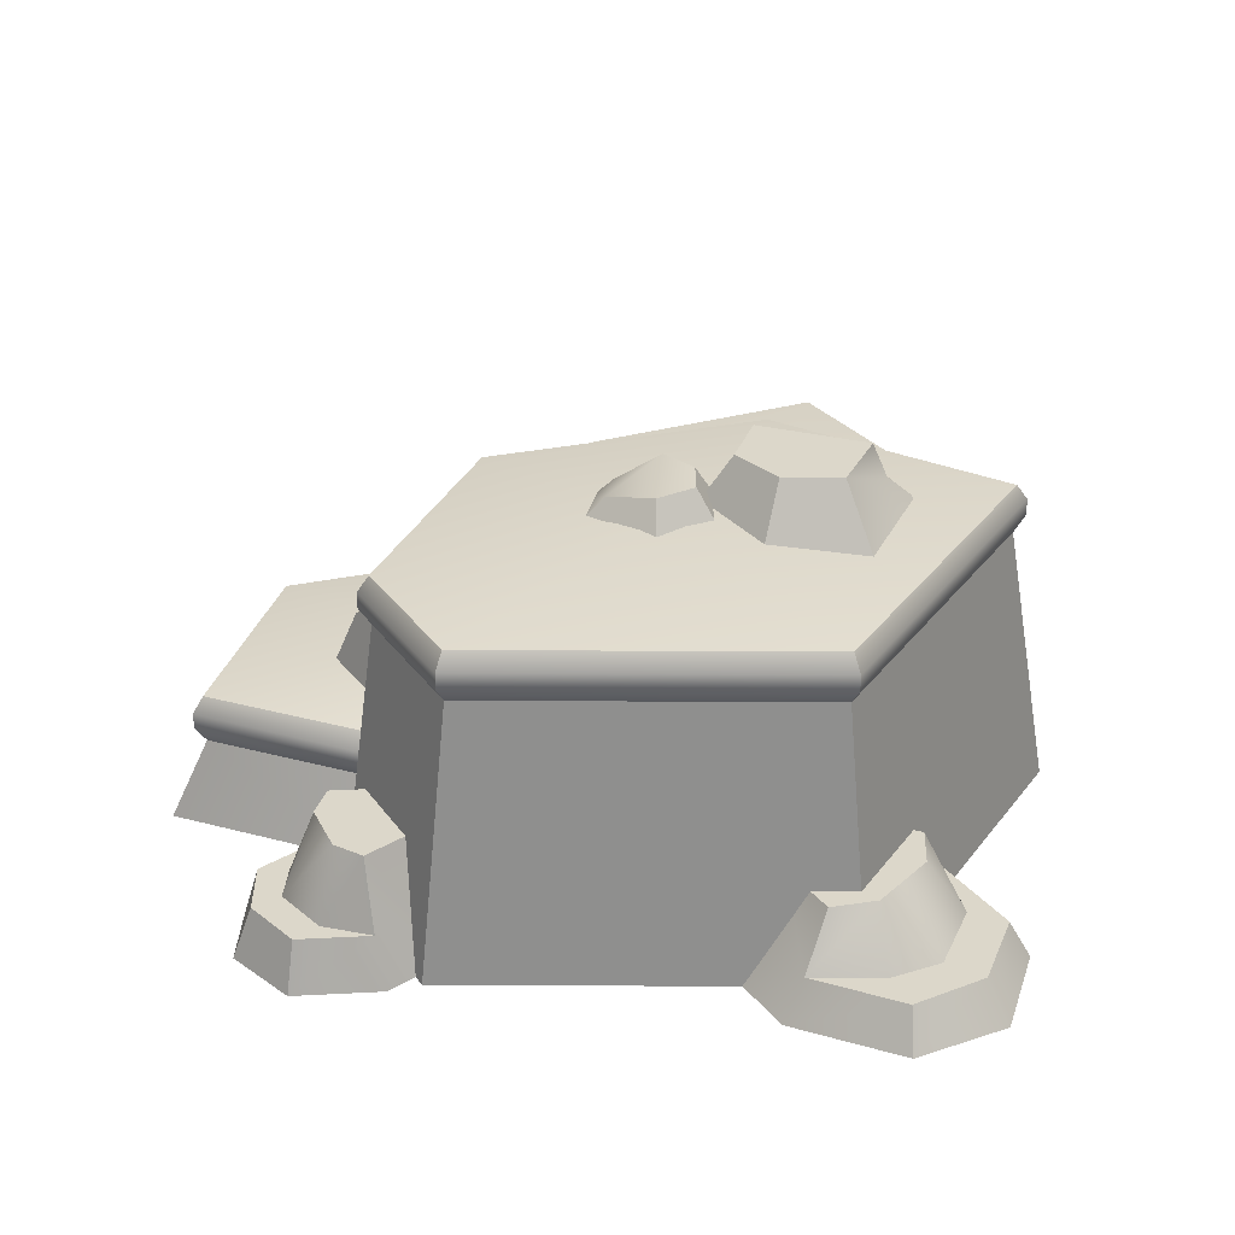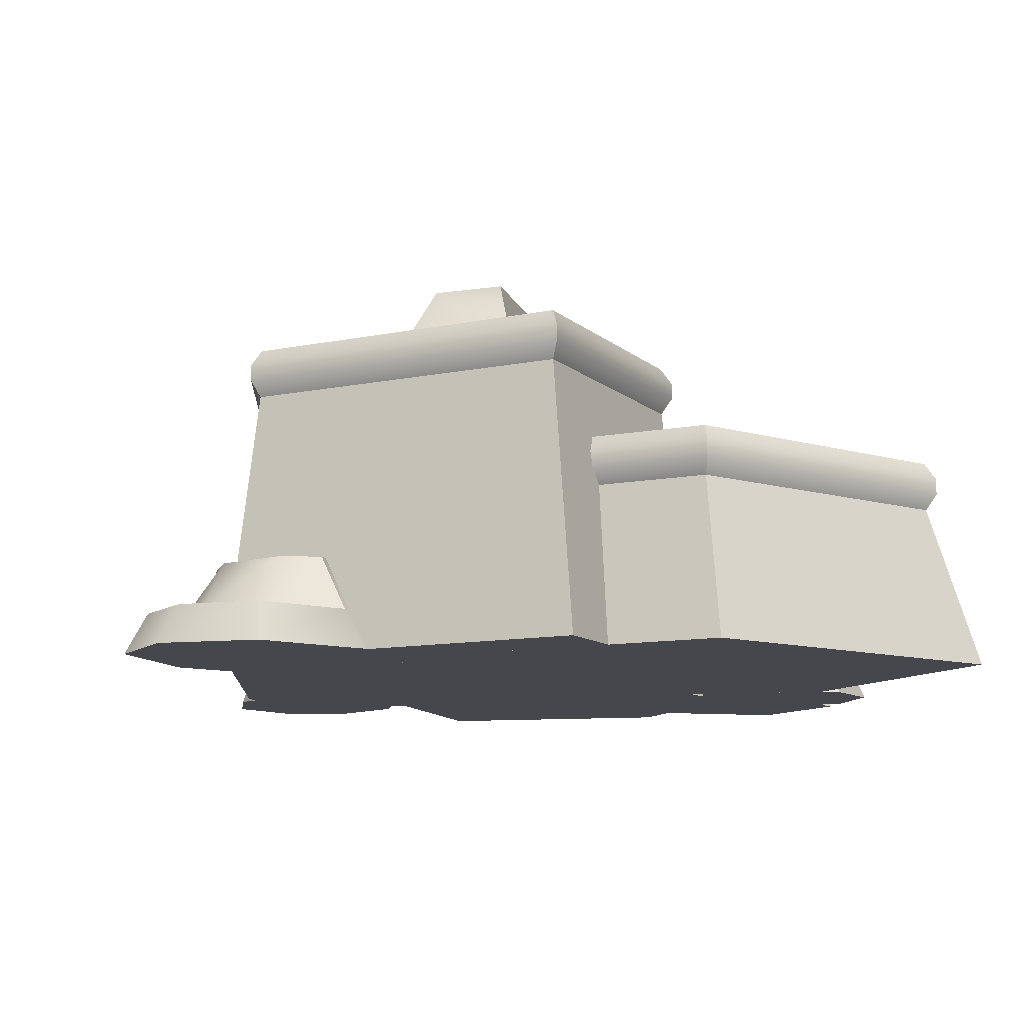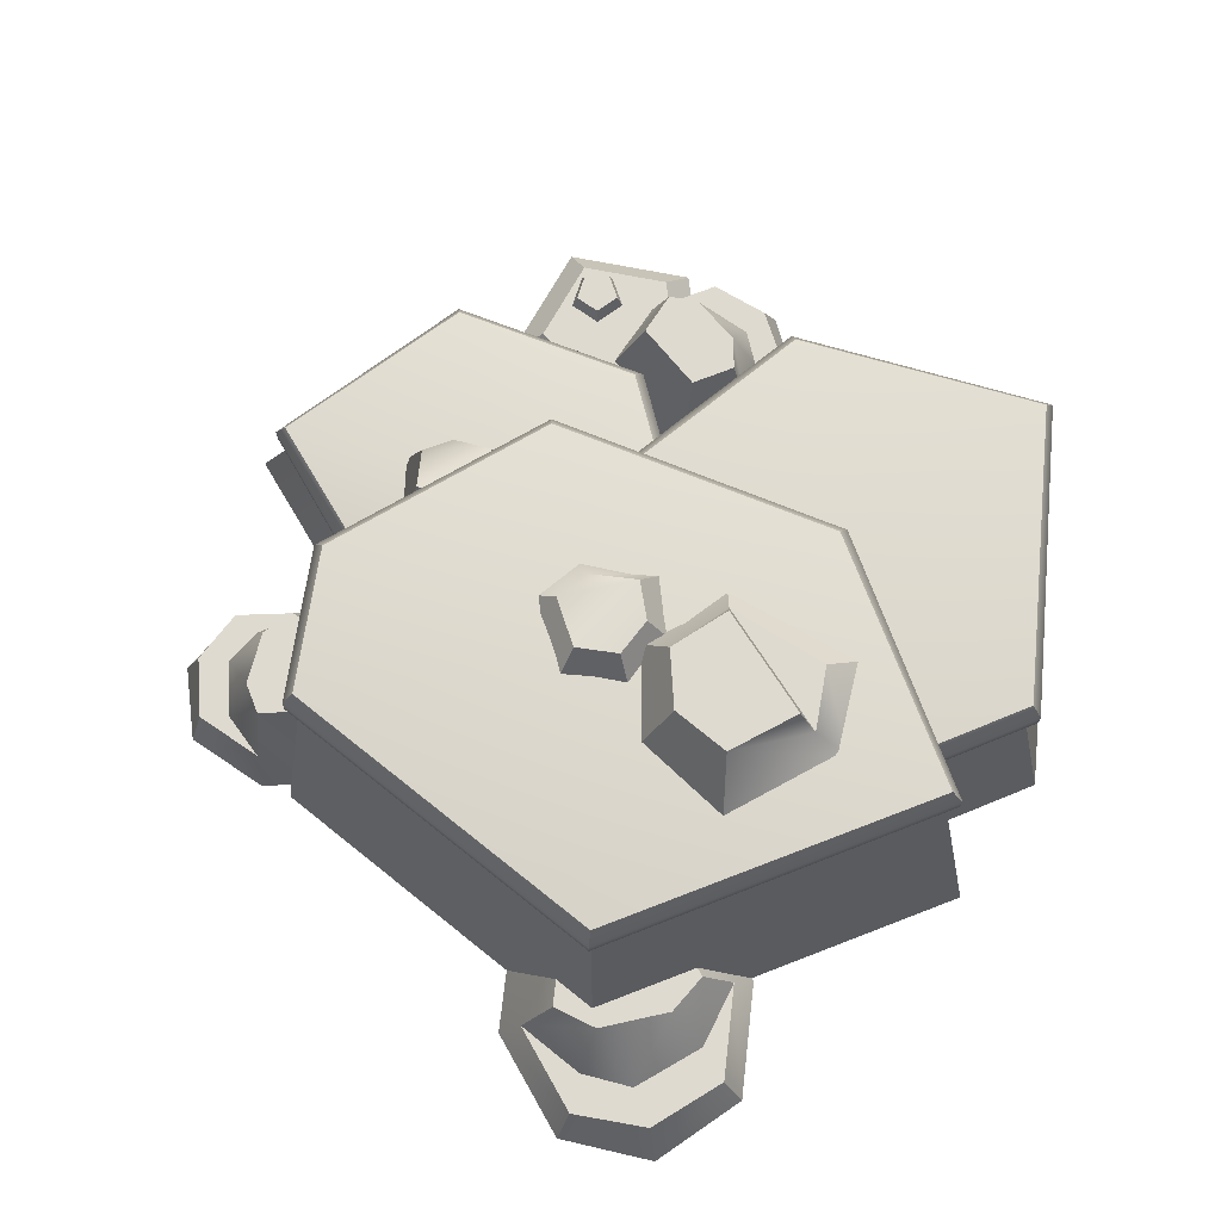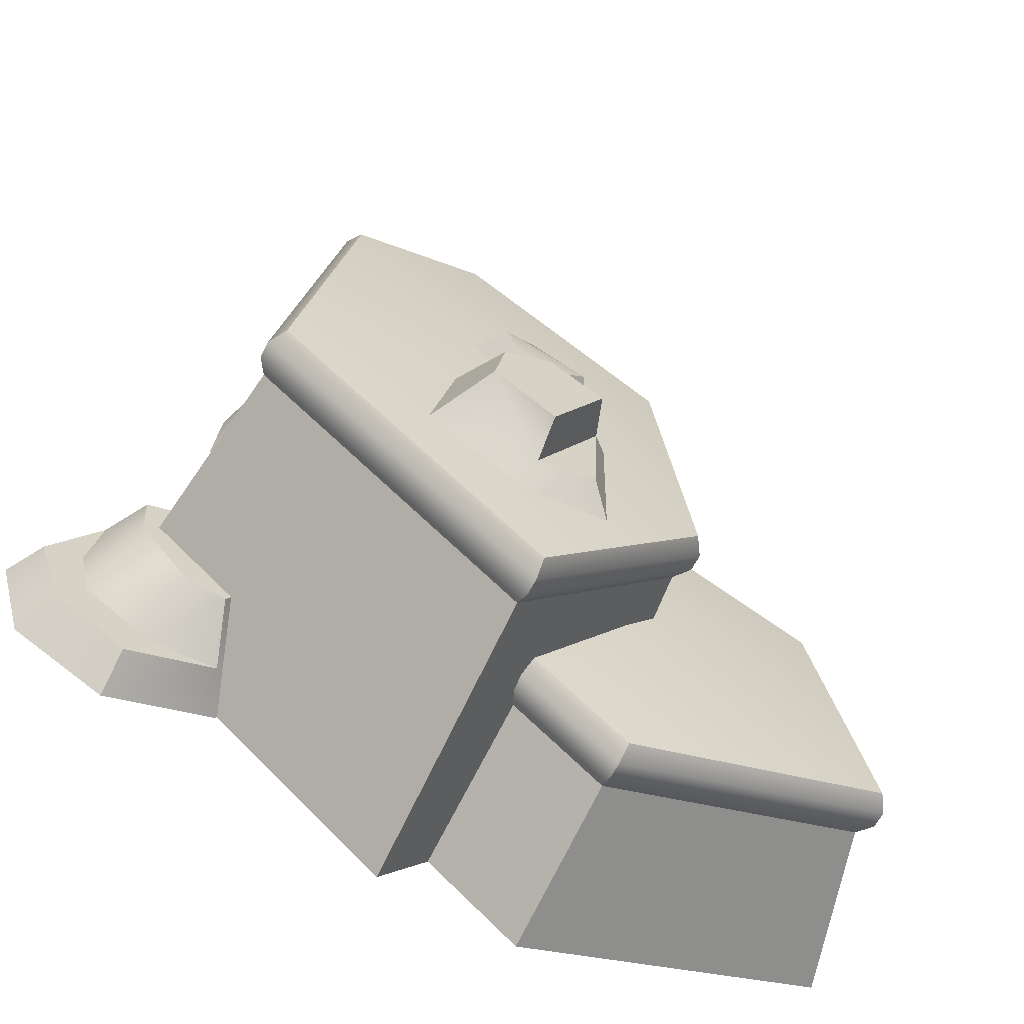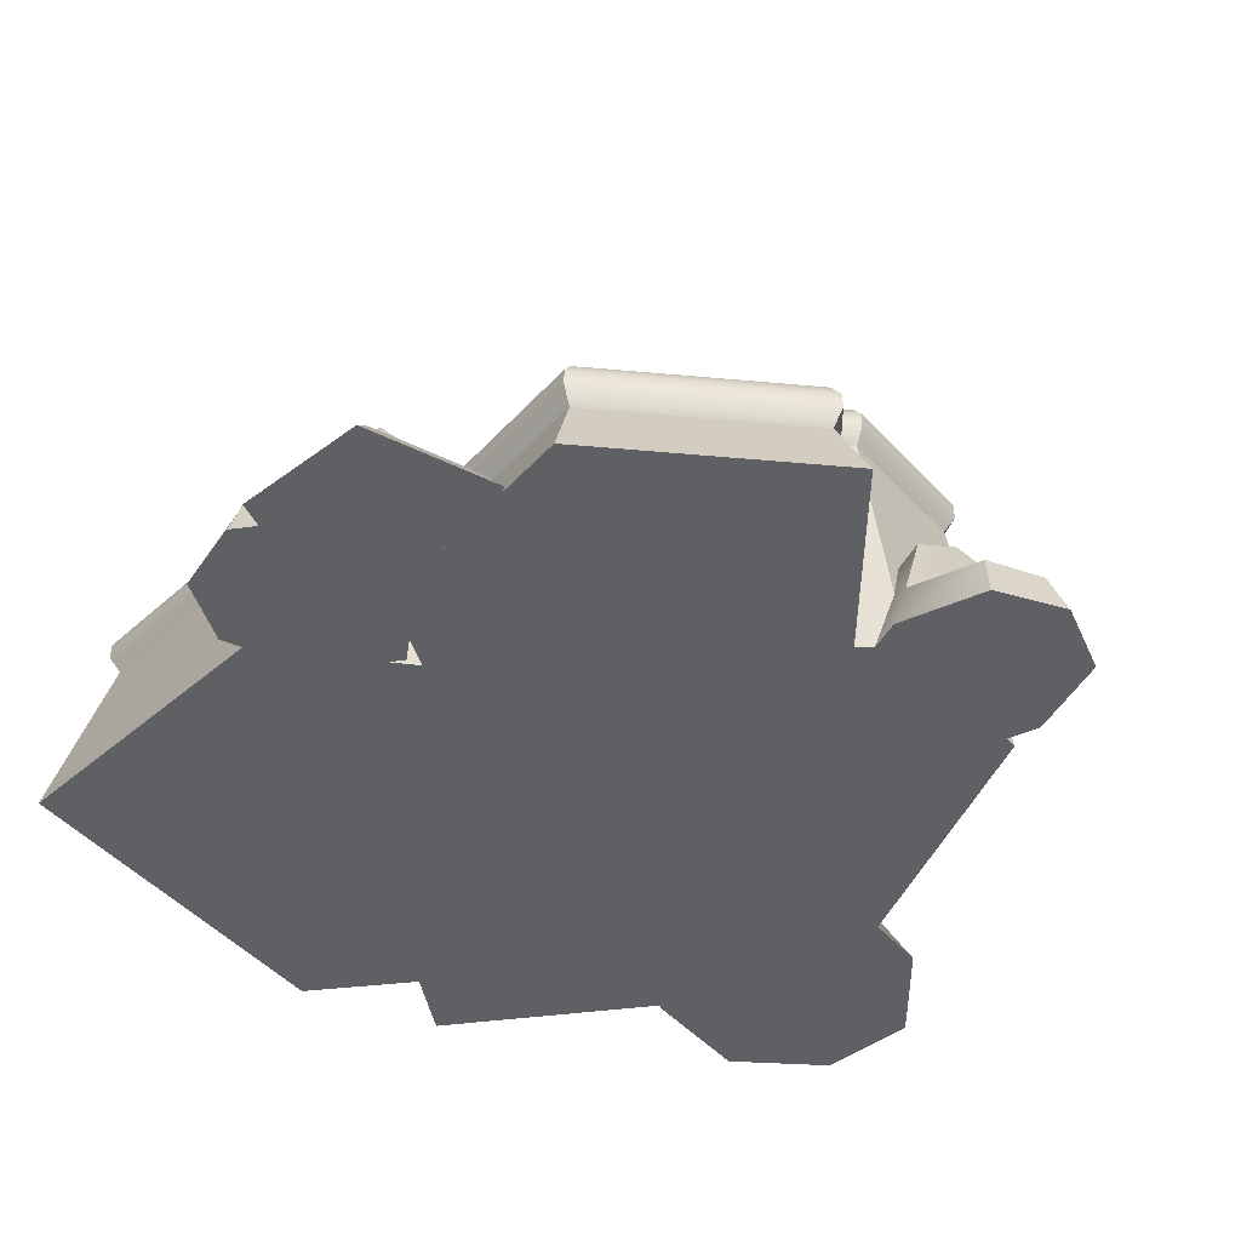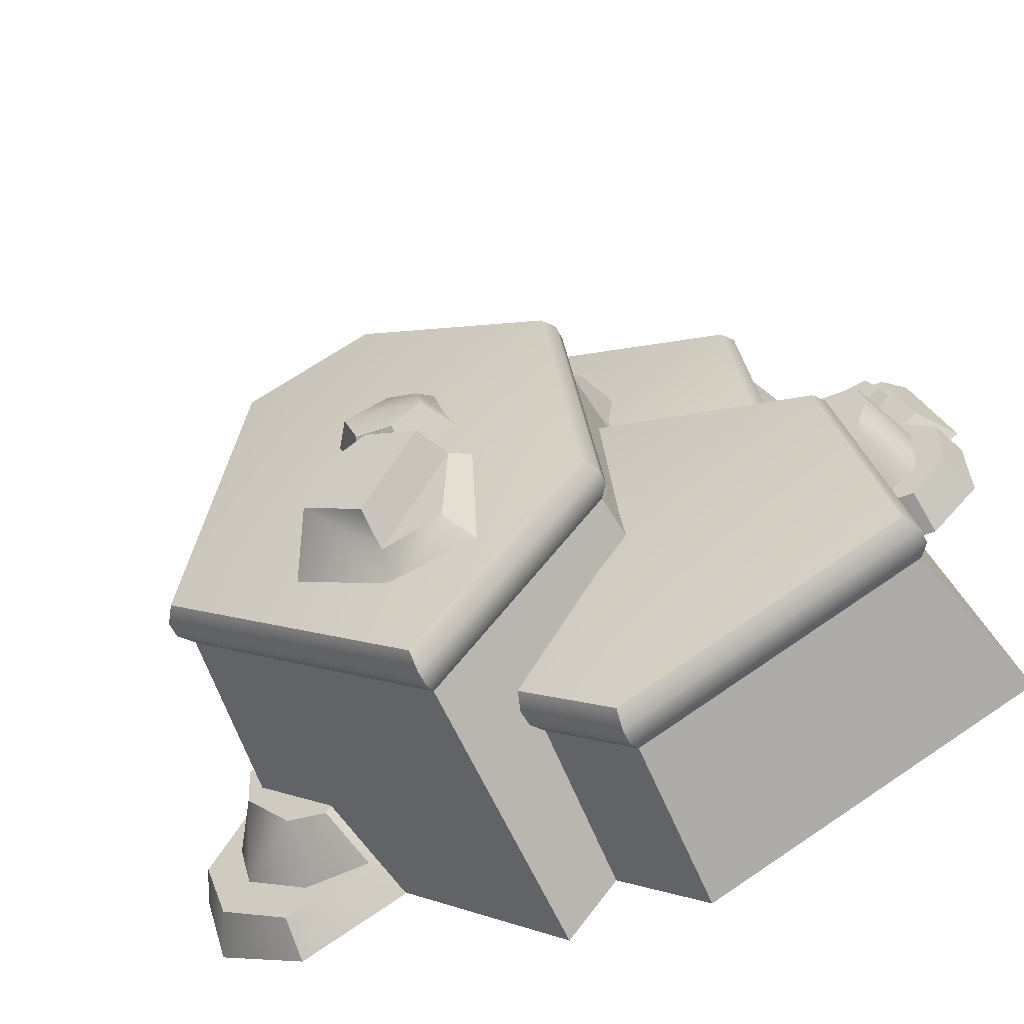
<metadata>
{"format":"obj","ext":"obj","renderer":"f3d","projection":"perspective","resolution":1024,"background":"white","views":[{"elev":30.8,"azim":81.2,"up":"+Y"},{"elev":-10.9,"azim":167.8,"up":"+Y"},{"elev":70.9,"azim":119.5,"up":"+Y"},{"elev":-64.2,"azim":152.1,"up":"+Z"},{"elev":-43.1,"azim":-30.2,"up":"+Y"},{"elev":-55.9,"azim":-155.4,"up":"+Z"}]}
</metadata>
<code>
o hills_A
v -0.1432 0 -0.2447
v -0.6079 0.3312 -0.01001
v -0.7257 0.3312 -0.5044
v -0.1607 0.3312 -0.7571
v 0.3803 0.3312 -0.3325
v 0.3397 0.3312 -0.04779
v -0.07511 0.3312 0.1988
v -0.15 0.4777 -0.2542
v -0.07322 0.3645 0.2219
v -0.07322 0.3979 0.2219
v -0.6243 0.3979 0.006362
v -0.6243 0.3645 0.006362
v 0.4018 0.3645 -0.3412
v 0.4018 0.3979 -0.3412
v 0.359 0.3979 -0.03493
v 0.359 0.3645 -0.03493
v -0.747 0.3645 -0.5137
v -0.747 0.3979 -0.5137
v -0.1574 0.3979 -0.78
v -0.1574 0.3645 -0.78
v -0.0755 0 0.3444
v 0.1865 0.1608 0.4969
v 0.2652 0.1608 -0.04735
v -0.04812 0.1608 -0.121
v -0.4525 0.1608 0.2659
v -0.3966 0.1608 0.6491
v -0.001169 0.1608 0.825
v -0.0836 0.3073 0.3418
v 0.2844 0.1941 -0.06044
v 0.2844 0.2275 -0.06044
v 0.2085 0.2275 0.5044
v 0.2085 0.1941 0.5044
v -0.05431 0.1941 -0.1434
v -0.05431 0.2275 -0.1434
v 0.006123 0.1941 0.847
v 0.006123 0.2275 0.847
v -0.4152 0.2275 0.6631
v -0.4152 0.1941 0.6631
v -0.4745 0.1941 0.2583
v -0.4745 0.2275 0.2583
v 0.8379 0.08218 -0.4938
v 0.6907 0.08218 -0.5756
v 0.5115 0.08218 -0.4996
v 0.8899 0.08218 -0.3462
v 0.7896 0.08218 -0.1795
v 0.6518 0.08218 -0.5076
v 0.8135 0.08218 -0.3244
v 0.786 0.08218 -0.4286
v 0.6769 0 -0.3613
v 0.6403 0.1947 -0.4299
v 0.5528 0.1947 -0.4476
v 0.6252 0.1947 -0.1771
v 0.4863 0.1947 -0.337
v 0.7441 0.1947 -0.2275
v 0.7385 0.1947 -0.3207
v 0.08834 0.2261 0.3649
v -0.0312 0.4566 0.3634
v 0.09454 0.2261 0.5045
v -0.1009 0.4566 0.3888
v -0.06874 0.2261 0.59
v -0.1047 0.3855 0.4813
v -0.157 0.2261 0.5143
v -0.0548 0.3855 0.5241
v -0.1503 0.2261 0.3508
v -0.02698 0.2261 0.3058
v 0.0375 0.4566 0.4757
v 0.03399 0.4566 0.3968
v 0.2195 0 -0.01767
v -0.2043 0.5618 -0.3009
v 0.1335 0.5618 -0.705
v 0.6658 0.5618 -0.2697
v 0.5551 0.5618 0.4089
v 0.286 0.5618 0.5108
v -0.1301 0.5618 0.2665
v 0.2268 0.7083 -0.02831
v -0.1494 0.5951 0.2793
v -0.1494 0.6285 0.2793
v -0.2266 0.6285 -0.3074
v -0.2266 0.5951 -0.3074
v 0.573 0.5951 0.4236
v 0.573 0.6285 0.4236
v 0.2841 0.6285 0.5339
v 0.2841 0.5951 0.5339
v 0.1313 0.5951 -0.7281
v 0.1313 0.6285 -0.7281
v 0.6875 0.6285 -0.2779
v 0.6875 0.5951 -0.2779
v 0.4676 0.102 0.7623
v 0.5719 0.102 0.6933
v 0.5832 0.102 0.5493
v 0.3527 0.102 0.746
v 0.2771 0.102 0.6229
v 0.5405 0.102 0.6444
v 0.3644 0.102 0.6882
v 0.4425 0.102 0.7058
v 0.4355 0 0.6109
v 0.4932 0.2415 0.6102
v 0.5349 0.2415 0.5587
v 0.3318 0.2415 0.5137
v 0.4847 0.2415 0.477
v 0.3243 0.2415 0.6093
v 0.3877 0.2415 0.6376
v 0.1765 0.6596 -0.06511
v -0.01728 0.6596 -0.1659
v -0.005231 0.6596 -0.4537
v 0.1722 0.7164 -0.446
v 0.1662 0.6596 -0.5139
v 0.05184 0.7164 -0.4038
v 0.3822 0.6596 -0.377
v 0.3465 0.6596 -0.175
v 0.04338 0.7164 -0.2018
v 0.3014 0.7942 -0.3345
v 0.178 0.7942 -0.4127
v 0.1839 0.7942 -0.1564
v 0.281 0.7942 -0.2192
v 0.07324 0.7942 -0.214
v 0.2694 0.6596 -0.1315
v 0.1492 0.7562 -0.09211
v 0.3232 0.6596 0.006174
v 0.0881 0.7562 -0.0429
v 0.1889 0.6596 0.1475
v 0.1159 0.7264 0.05092
v 0.07479 0.6596 0.1018
v 0.1804 0.7264 0.07675
v 0.02566 0.6596 -0.06416
v 0.1338 0.6596 -0.1512
v 0.2563 0.7562 -0.003134
v 0.2259 0.7562 -0.08095
v -0.7822 0.08793 0.1332
v -0.7849 0.08793 0.254
v -0.6767 0.08793 0.3423
v -0.7059 0.08793 0.05085
v -0.5665 0.08793 0.05874
v -0.7287 0.08793 0.2559
v -0.6665 0.08793 0.09204
v -0.7234 0.08793 0.1443
v -0.6446 0 0.1909
v -0.6755 0.2228 0.2373
v -0.6576 0.2228 0.2987
v -0.51 0.2228 0.1623
v -0.5651 0.2228 0.3039
v -0.5818 0.2228 0.1037
v -0.6391 0.2228 0.1384
v -0.6041 0 0.4
v -0.6928 0.07249 0.5235
v -0.749 0.07249 0.3538
v -0.605 0.07249 0.2479
v -0.4598 0.07249 0.3522
v -0.514 0.07249 0.5225
v -0.6701 0.04898 0.5233
v -0.6619 0.1026 0.5047
v -0.7085 0.04898 0.457
v -0.6883 0.1026 0.4591
v -0.6574 0.04898 0.4
v -0.6531 0.1026 0.4199
v -0.5874 0.04898 0.431
v -0.6049 0.1026 0.4412
v -0.5952 0.04898 0.5072
v -0.6103 0.1026 0.4936
v -0.6079 0.4312 -0.01001
v -0.7257 0.4312 -0.5044
v -0.1607 0.4312 -0.7571
v 0.3803 0.4312 -0.3325
v 0.3397 0.4312 -0.04779
v -0.07511 0.4312 0.1988
v 0.2652 0.2608 -0.04735
v 0.1865 0.2608 0.4969
v -0.4525 0.2608 0.2659
v -0.04812 0.2608 -0.121
v -0.001169 0.2608 0.825
v -0.3966 0.2608 0.6491
v -0.2043 0.6618 -0.3009
v 0.1335 0.6618 -0.705
v 0.6658 0.6618 -0.2697
v 0.5551 0.6618 0.4089
v 0.286 0.6618 0.5108
v -0.1301 0.6618 0.2665
v 0.01086 0 0.9038
v -0.4495 0 0.6991
v -0.5146 0 0.253
v -0.04379 0 -0.1974
v 0.3209 0 -0.1117
v 0.2294 0 0.5219
v 0.121 0 -0.8072
v -0.2668 0 -0.3433
v 0.7322 0 -0.3075
v 0.605 0 0.4717
v 0.2962 0 0.5886
v -0.1816 0 0.3082
v -0.8213 0 -0.5429
v -0.6752 0 0.0243
v -0.1617 0 -0.8334
v 0.4594 0 -0.346
v 0.4128 0 -0.01909
v -0.06346 0 0.2641
v 0.6024 0 -0.04994
v 0.3571 0 -0.3323
v 0.6921 0 -0.62
v 0.4746 0 -0.5277
v 0.9341 0 -0.3415
v 0.8123 0 -0.139
v 0.8786 0 -0.5291
v 0.2559 0 0.4552
v 0.5259 0 0.3903
v 0.6007 0 0.7095
v 0.6144 0 0.5346
v 0.3344 0 0.7735
v 0.2427 0 0.6239
v 0.477 0 0.8012
v -0.733 0 0.5795
v -0.8146 0 0.3329
v -0.6054 0 0.1791
v -0.3944 0 0.3305
v -0.4732 0 0.578
v -0.4217 0 0.1343
v -0.5189 0 0.3844
v -0.8135 0 0.2679
v -0.6822 0 0.3752
v -0.7177 0 0.0212
v -0.5484 0 0.03078
v -0.8182 0 0.1192
f 194 6 7 195
f 192 4 5 193
f 191 2 3 190
f 195 7 2 191
f 193 5 6 194
f 190 3 4 192
f 11 10 165 160
f 15 14 163 164
f 19 18 161 162
f 10 15 164 165
f 14 19 162 163
f 18 11 160 161
f 3 2 12 17
f 17 12 11 18
f 5 4 20 13
f 13 20 19 14
f 7 6 16 9
f 9 16 15 10
f 4 3 17 20
f 20 17 18 19
f 6 5 13 16
f 16 13 14 15
f 2 7 9 12
f 12 9 10 11
f 179 26 25 180
f 180 25 24 181
f 181 24 23 182
f 183 22 27 178
f 182 23 22 183
f 178 27 26 179
f 31 30 166 167
f 30 34 169 166
f 37 36 170 171
f 34 40 168 169
f 36 31 167 170
f 40 37 171 168
f 25 26 38 39
f 39 38 37 40
f 27 22 32 35
f 35 32 31 36
f 24 25 39 33
f 33 39 40 34
f 26 27 35 38
f 38 35 36 37
f 23 24 33 29
f 29 33 34 30
f 22 23 29 32
f 32 29 30 31
f 52 196 45 54
f 196 201 45
f 43 46 42
f 47 45 44
f 46 48 41 42
f 43 199 197
f 48 47 44 41
f 45 47 55 54
f 48 46 50
f 46 43 51 50
f 51 43 197 53
f 44 45 201 200
f 41 44 200 202
f 42 41 202 198
f 43 42 198 199
f 54 55 50 51
f 52 54 51 53
f 47 48 55
f 48 50 55
f 53 197 196 52
f 66 67 57 59
f 58 56 67 66
f 62 60 63 61
f 60 58 66 63
f 64 62 61 59
f 56 65 57 67
f 65 64 59 57
f 63 66 59 61
f 188 73 74 189
f 186 71 72 187
f 185 69 70 184
f 189 74 69 185
f 187 72 73 188
f 184 70 71 186
f 78 77 177 172
f 82 81 175 176
f 86 85 173 174
f 77 82 176 177
f 81 86 174 175
f 85 78 172 173
f 70 69 79 84
f 84 79 78 85
f 72 71 87 80
f 80 87 86 81
f 74 73 83 76
f 76 83 82 77
f 71 70 84 87
f 87 84 85 86
f 73 72 80 83
f 83 80 81 82
f 69 74 76 79
f 79 76 77 78
f 99 203 92 101
f 203 208 92
f 90 93 89
f 94 92 91
f 93 95 88 89
f 90 206 204
f 95 94 91 88
f 92 94 102 101
f 95 93 97
f 93 90 98 97
f 98 90 204 100
f 91 92 208 207
f 88 91 207 209
f 89 88 209 205
f 90 89 205 206
f 101 102 97 98
f 99 101 98 100
f 94 95 102
f 95 97 102
f 100 204 203 99
f 109 112 115 110
f 107 105 108 106
f 105 104 111 108
f 110 115 114 103
f 114 116 111
f 103 114 111 104
f 108 111 106
f 114 115 112
f 107 106 112 109
f 116 114 112 113
f 106 111 116 113
f 106 113 112
f 127 128 118 120
f 119 117 128 127
f 123 121 124 122
f 121 119 127 124
f 125 123 122 120
f 117 126 118 128
f 126 125 120 118
f 124 127 120 122
f 140 215 133 142
f 215 220 133
f 131 134 130
f 135 133 132
f 134 136 129 130
f 131 218 216
f 136 135 132 129
f 133 135 143 142
f 136 134 138
f 134 131 139 138
f 139 131 216 141
f 132 133 220 219
f 129 132 219 221
f 130 129 221 217
f 131 130 217 218
f 142 143 138 139
f 140 142 139 141
f 135 136 143
f 136 138 143
f 141 216 215 140
f 210 145 146 211
f 211 146 147 212
f 212 147 148 213
f 146 145 149 148 147
f 213 148 149 214
f 214 149 145 210
f 150 151 153 152
f 152 153 155 154
f 154 155 157 156
f 153 151 159 157 155
f 156 157 159 158
f 158 159 151 150
f 8 161 160
f 8 162 161
f 8 163 162
f 8 164 163
f 8 165 164
f 8 160 165
f 28 167 166
f 28 169 168
f 28 171 170
f 28 168 171
f 28 166 169
f 28 170 167
f 75 173 172
f 75 174 173
f 75 175 174
f 75 176 175
f 75 177 176
f 75 172 177
f 21 178 179
f 21 179 180
f 21 180 181
f 21 181 182
f 21 182 183
f 21 183 178
f 68 185 184
f 68 184 186
f 68 186 187
f 68 187 188
f 68 188 189
f 68 189 185
f 1 191 190
f 1 190 192
f 1 192 193
f 1 193 194
f 1 194 195
f 1 195 191
f 49 196 197
f 49 199 198
f 49 200 201
f 49 198 202
f 49 197 199
f 49 202 200
f 49 201 196
f 96 203 204
f 96 206 205
f 96 207 208
f 96 205 209
f 96 204 206
f 96 209 207
f 96 208 203
f 144 210 211
f 144 211 212
f 144 212 213
f 144 213 214
f 144 214 210
f 137 215 216
f 137 218 217
f 137 219 220
f 137 217 221
f 137 216 218
f 137 221 219
f 137 220 215

</code>
